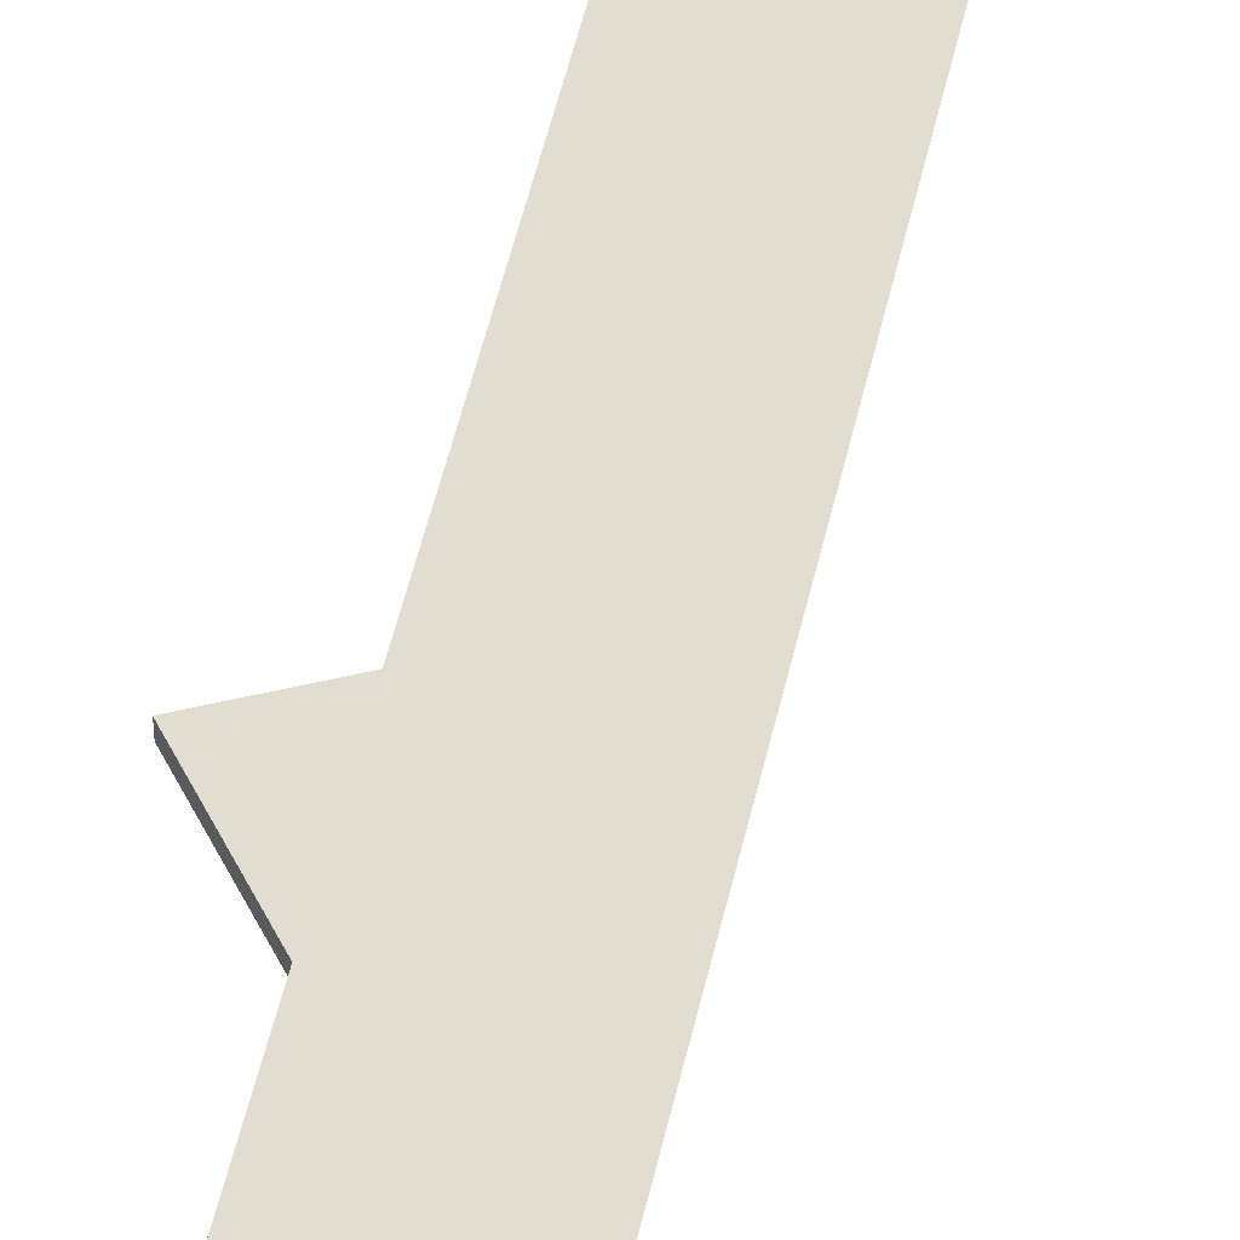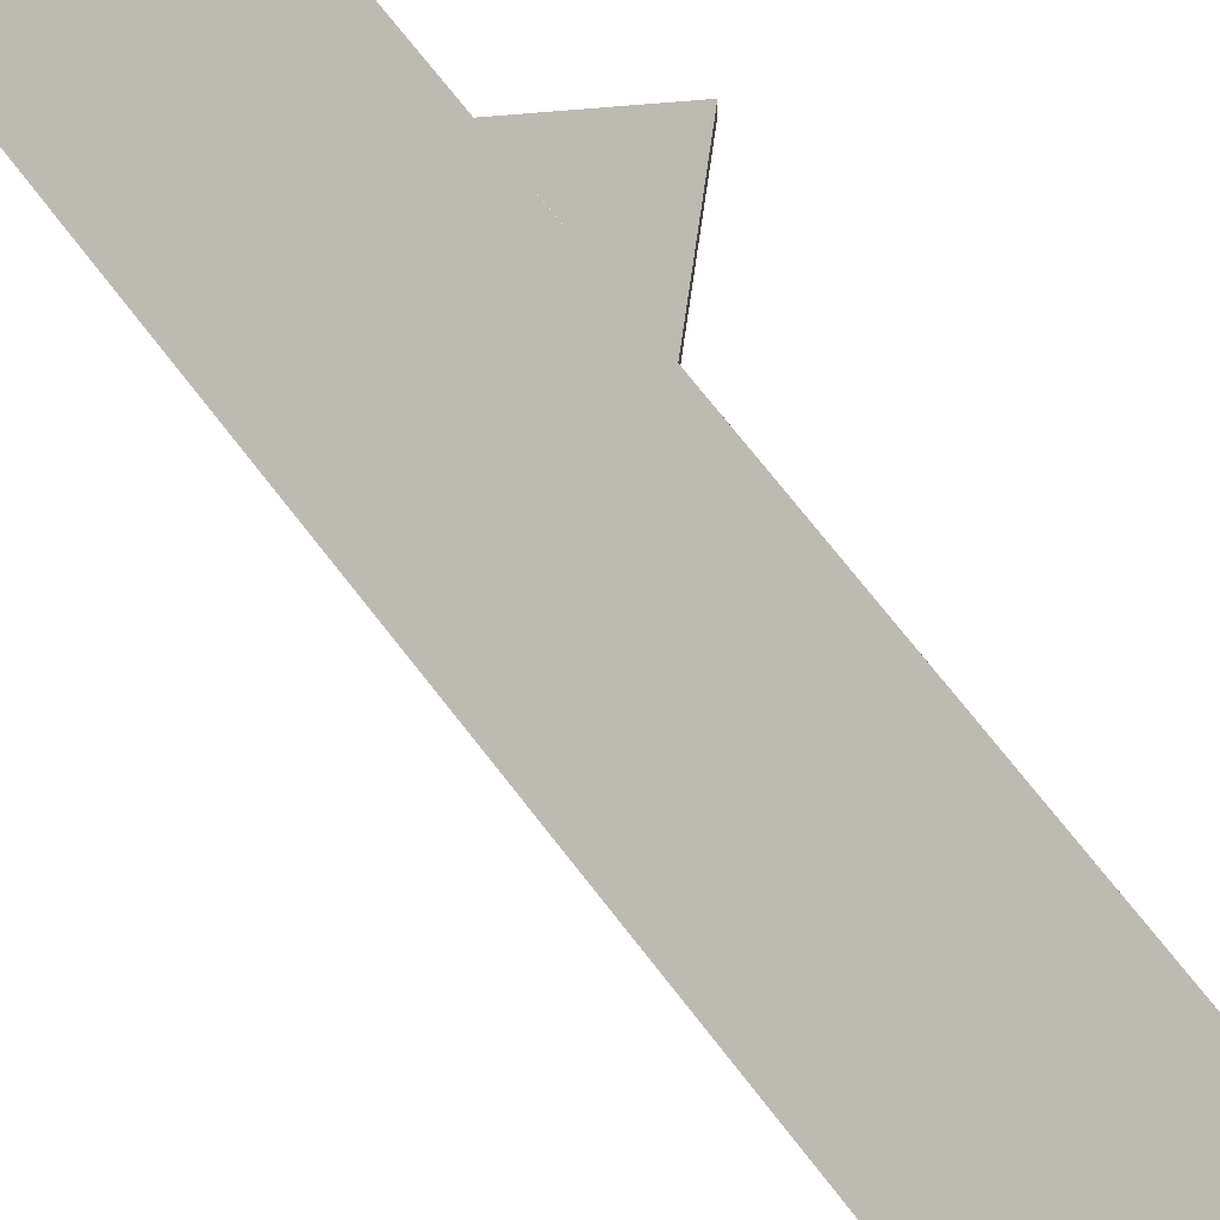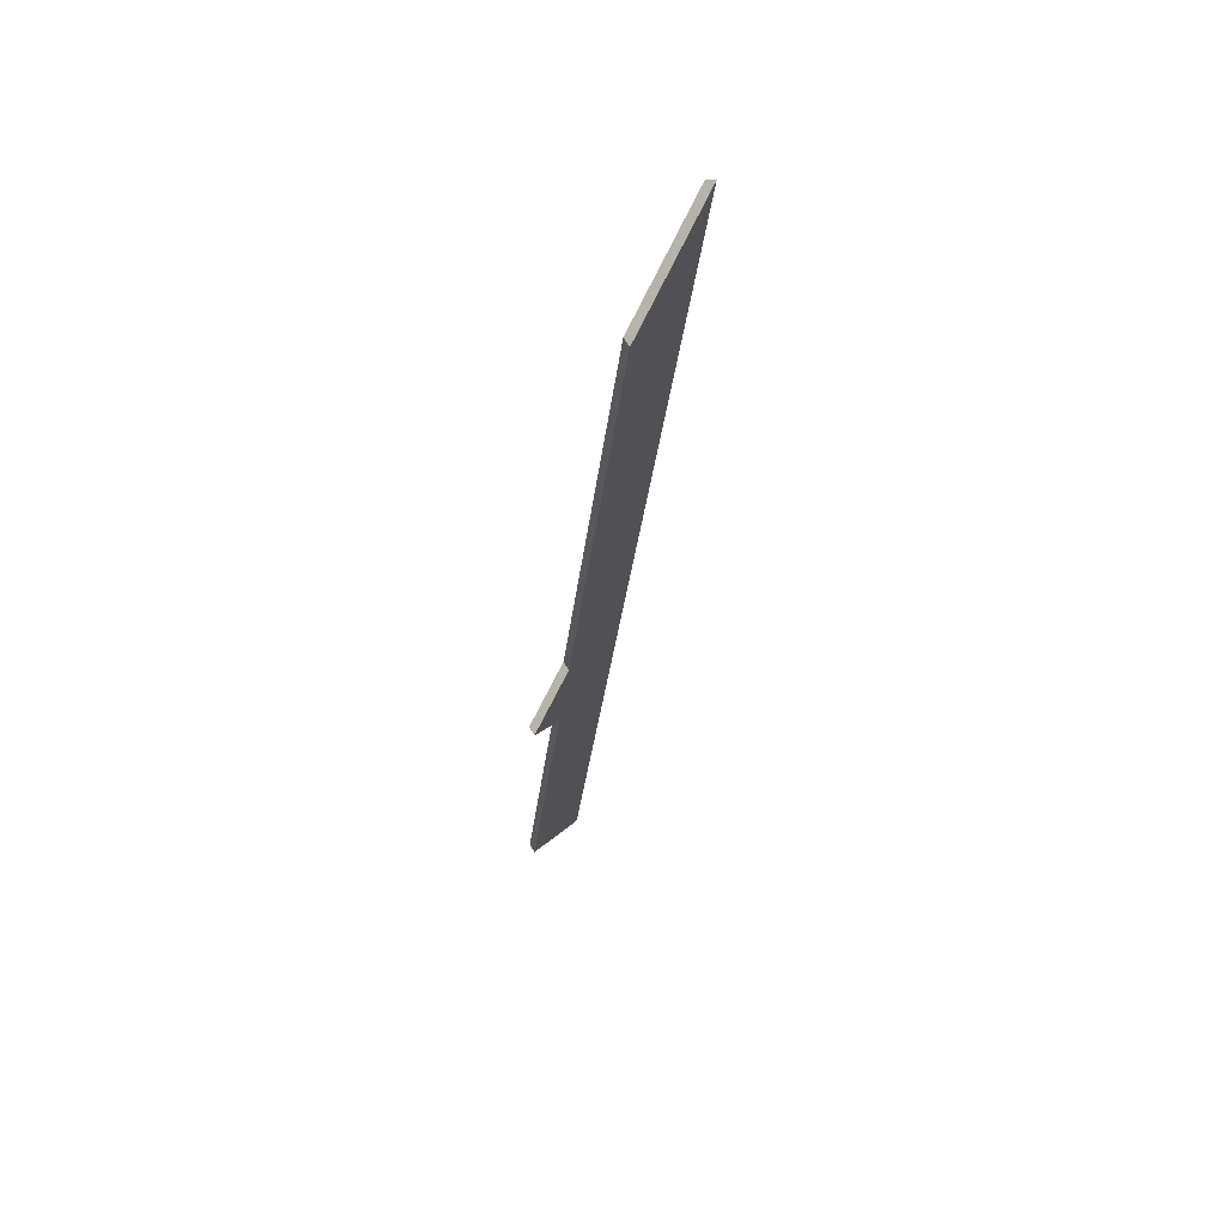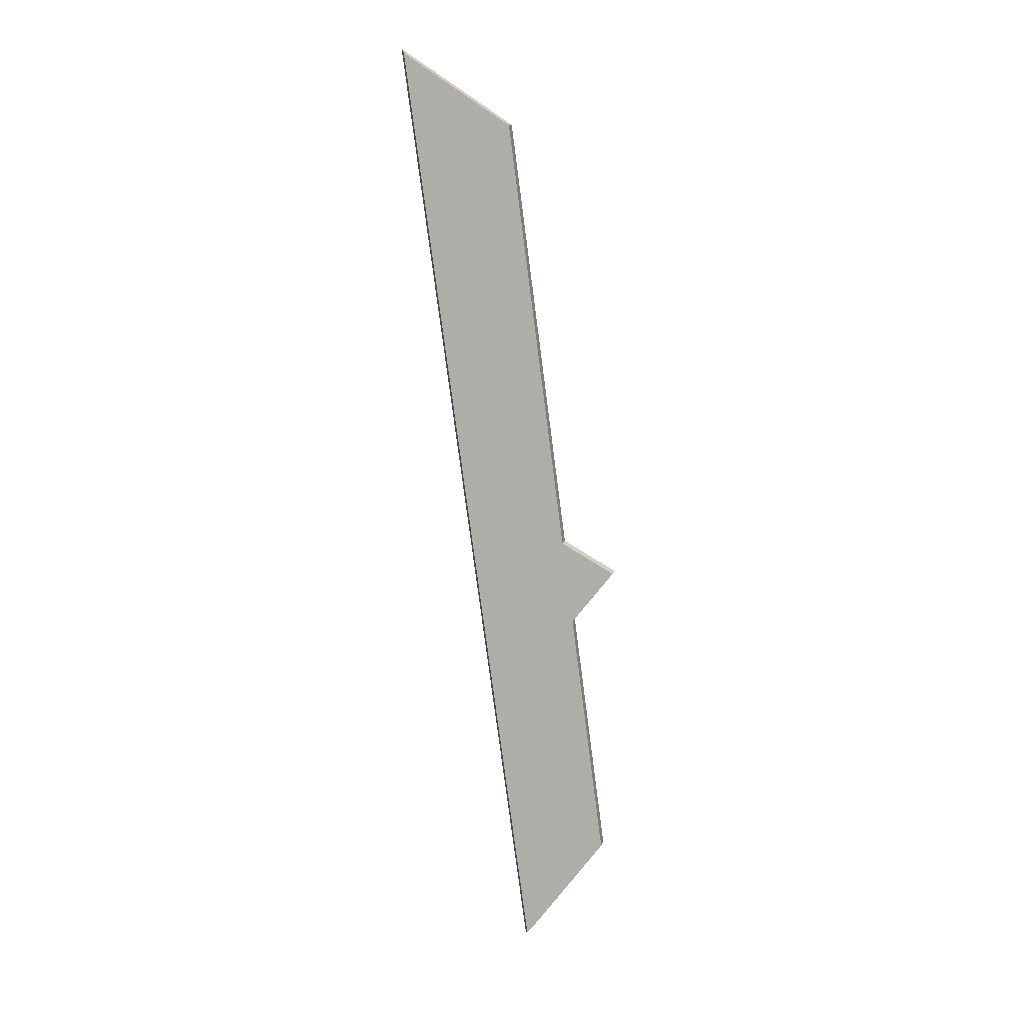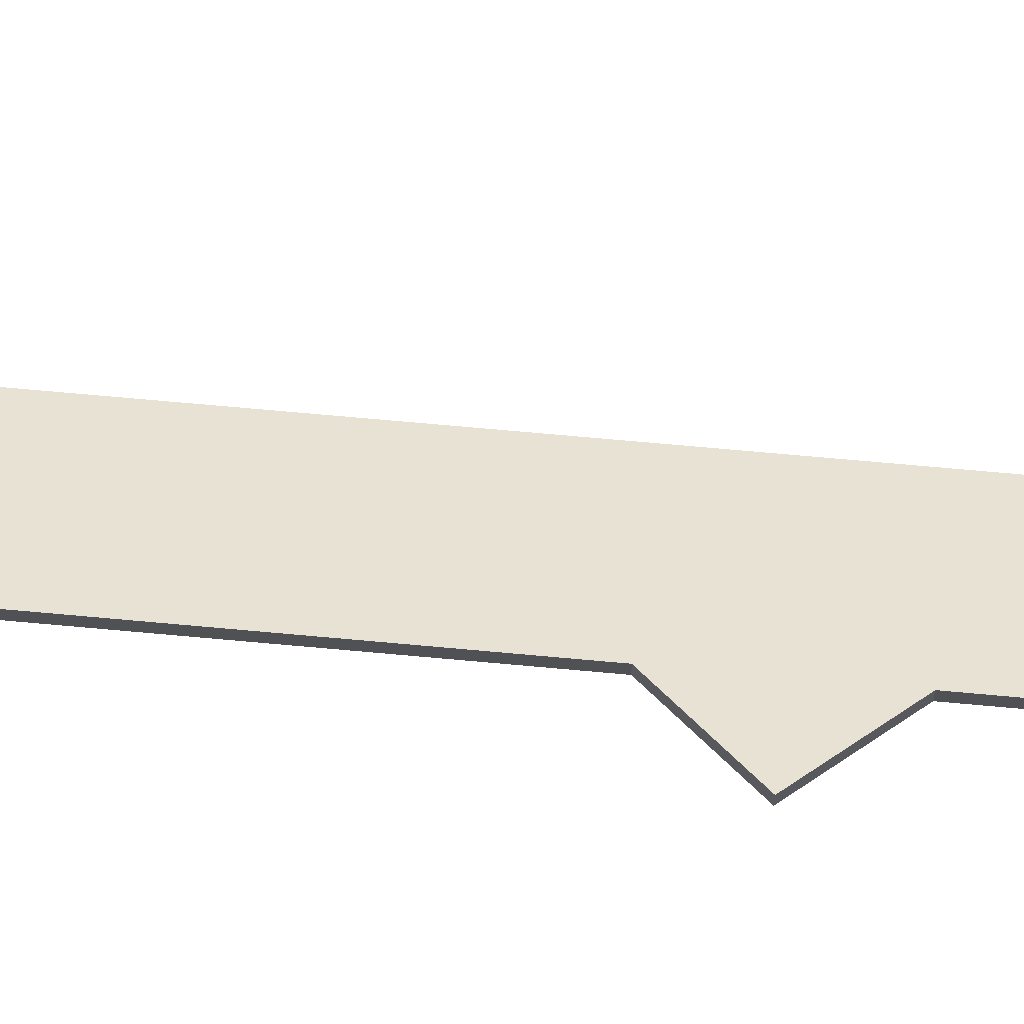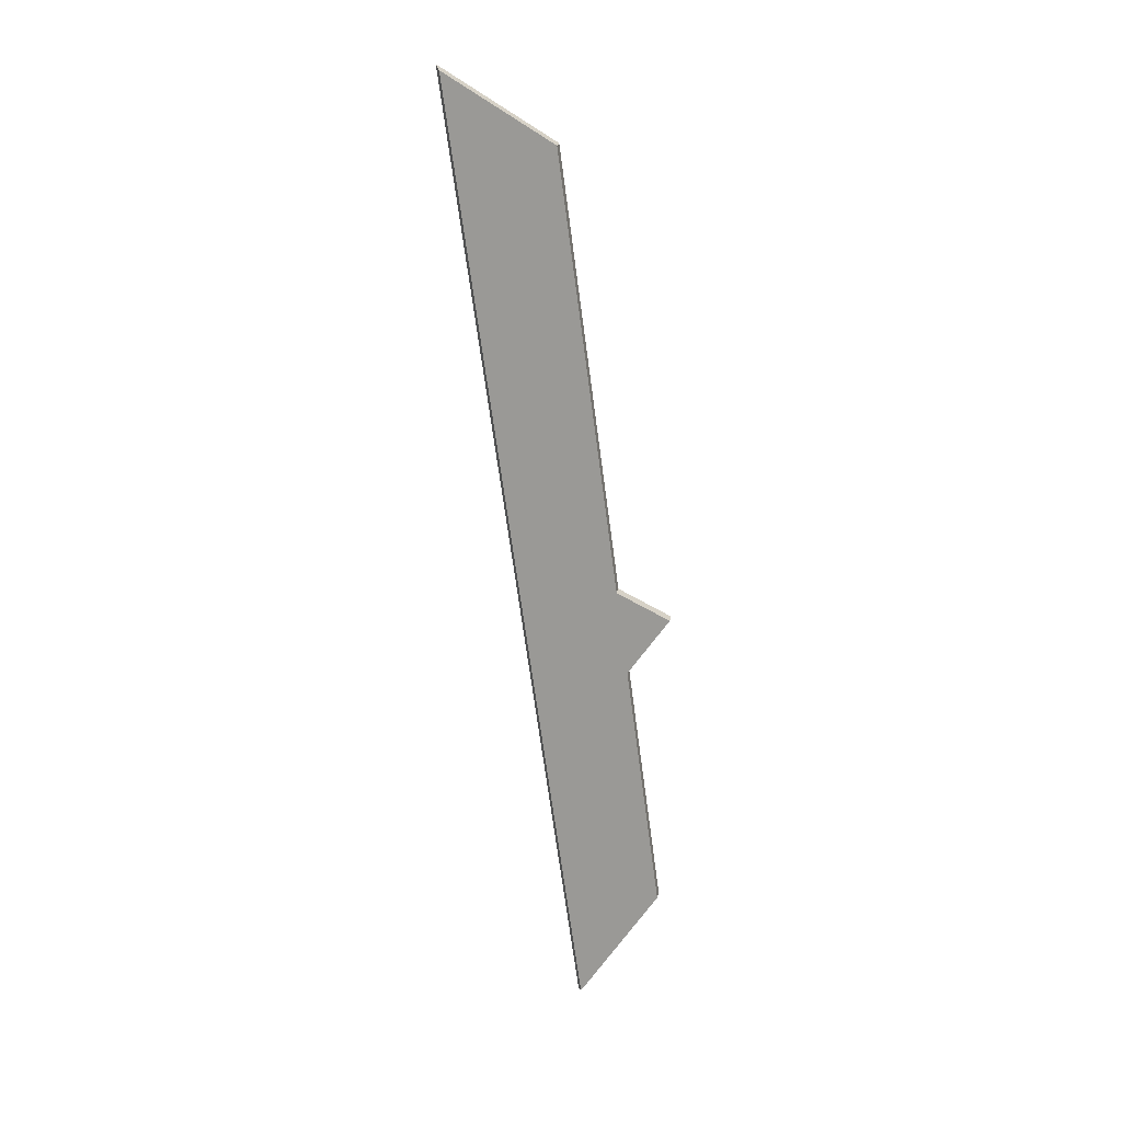
<metadata>
{"format":"obj","ext":"obj","renderer":"f3d","projection":"perspective","resolution":1024,"background":"white","views":[{"elev":52.3,"azim":-175.0,"up":"+Y"},{"elev":62.4,"azim":-43.6,"up":"+Y"},{"elev":59.8,"azim":151.1,"up":"+Z"},{"elev":16.2,"azim":16.1,"up":"+Z"},{"elev":69.9,"azim":87.5,"up":"+Y"},{"elev":24.4,"azim":11.6,"up":"+Z"}]}
</metadata>
<code>
v -6.404 0.206 -4.14
v -6.396 0.2114 -4.13
v -6.407 0.206 -4.122
v -6.419 0.206 -4.029
v -6.397 0.206 -4.196
v -6.411 0.1965 -4.215
v -6.412 0.1957 -4.216
v -6.44 0.1957 -4.013
v -6.411 0.1986 -4.215
v -6.413 0.1973 -4.217
v -6.397 0.2082 -4.196
v -6.404 0.2081 -4.14
v -6.404 0.206 -4.14
v -6.397 0.206 -4.196
v -6.397 0.2082 -4.196
v -6.396 0.2136 -4.13
v -6.396 0.2114 -4.13
v -6.404 0.206 -4.14
v -6.404 0.2081 -4.14
v -6.407 0.2081 -4.122
v -6.407 0.206 -4.122
v -6.396 0.2114 -4.13
v -6.396 0.2136 -4.13
v -6.419 0.2081 -4.029
v -6.419 0.206 -4.029
v -6.407 0.206 -4.122
v -6.407 0.2081 -4.122
v -6.413 0.1973 -4.217
v -6.412 0.1957 -4.216
v -6.44 0.1957 -4.013
v -6.441 0.1973 -4.013
v -6.441 0.1973 -4.013
v -6.44 0.1957 -4.013
v -6.419 0.206 -4.029
v -6.419 0.2081 -4.029
v -6.407 0.2081 -4.122
v -6.396 0.2136 -4.13
v -6.404 0.2081 -4.14
v -6.419 0.2081 -4.029
v -6.397 0.2082 -4.196
v -6.411 0.1986 -4.215
v -6.441 0.1973 -4.013
v -6.413 0.1973 -4.217
f 1 2 3
f 1 3 4
f 5 1 4
f 6 5 4
f 7 6 8
f 8 6 4
f 9 6 7
f 9 7 10
f 11 5 6
f 11 6 9
f 12 13 14
f 12 14 15
f 16 17 18
f 16 18 19
f 20 21 22
f 20 22 23
f 24 25 26
f 24 26 27
f 28 29 30
f 28 30 31
f 32 33 34
f 32 34 35
f 36 37 38
f 39 36 38
f 39 38 40
f 39 40 41
f 42 39 41
f 42 41 43

</code>
